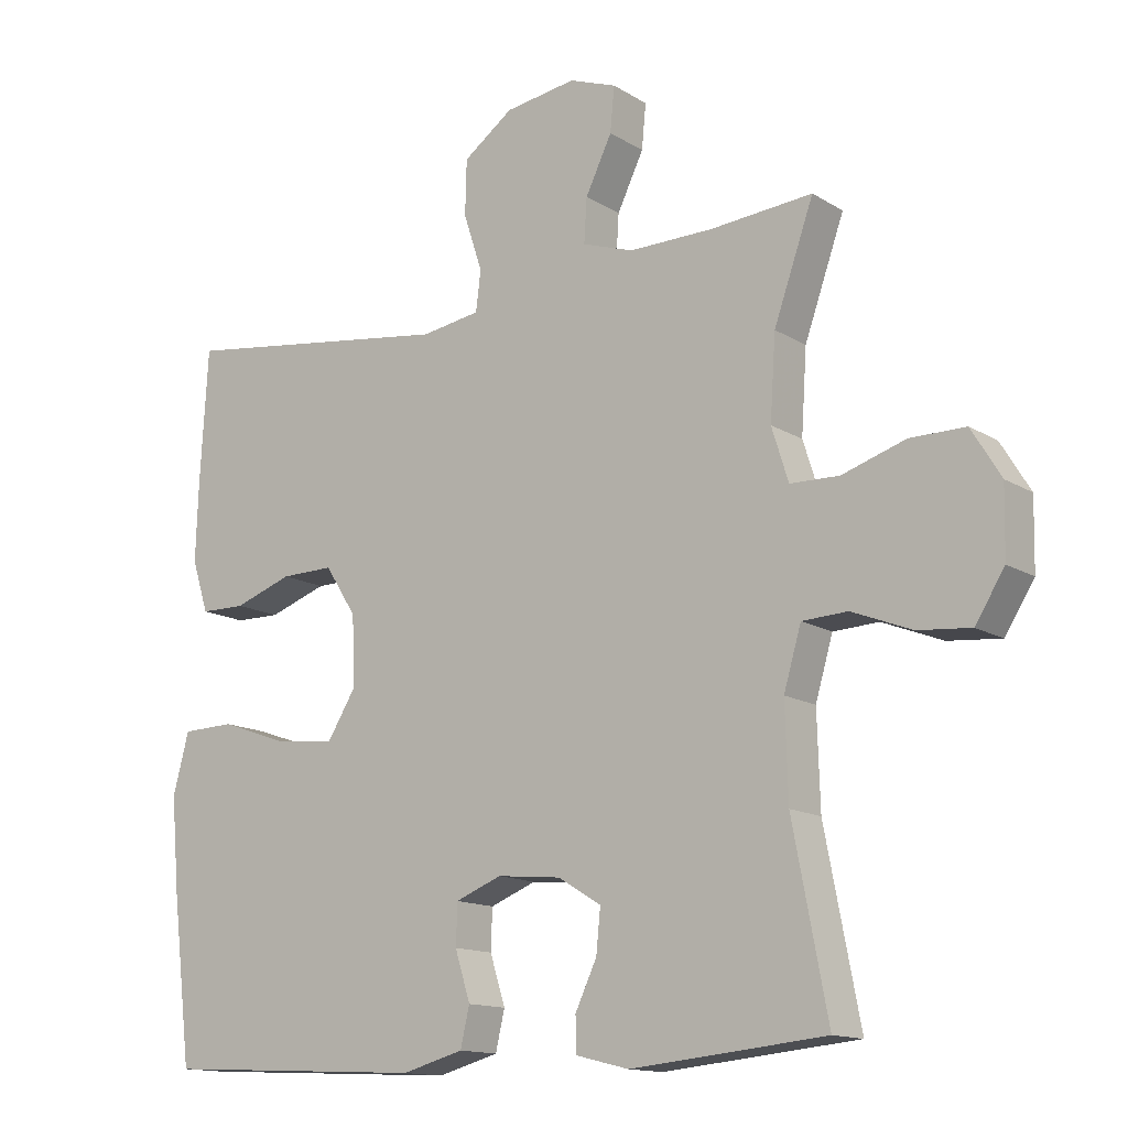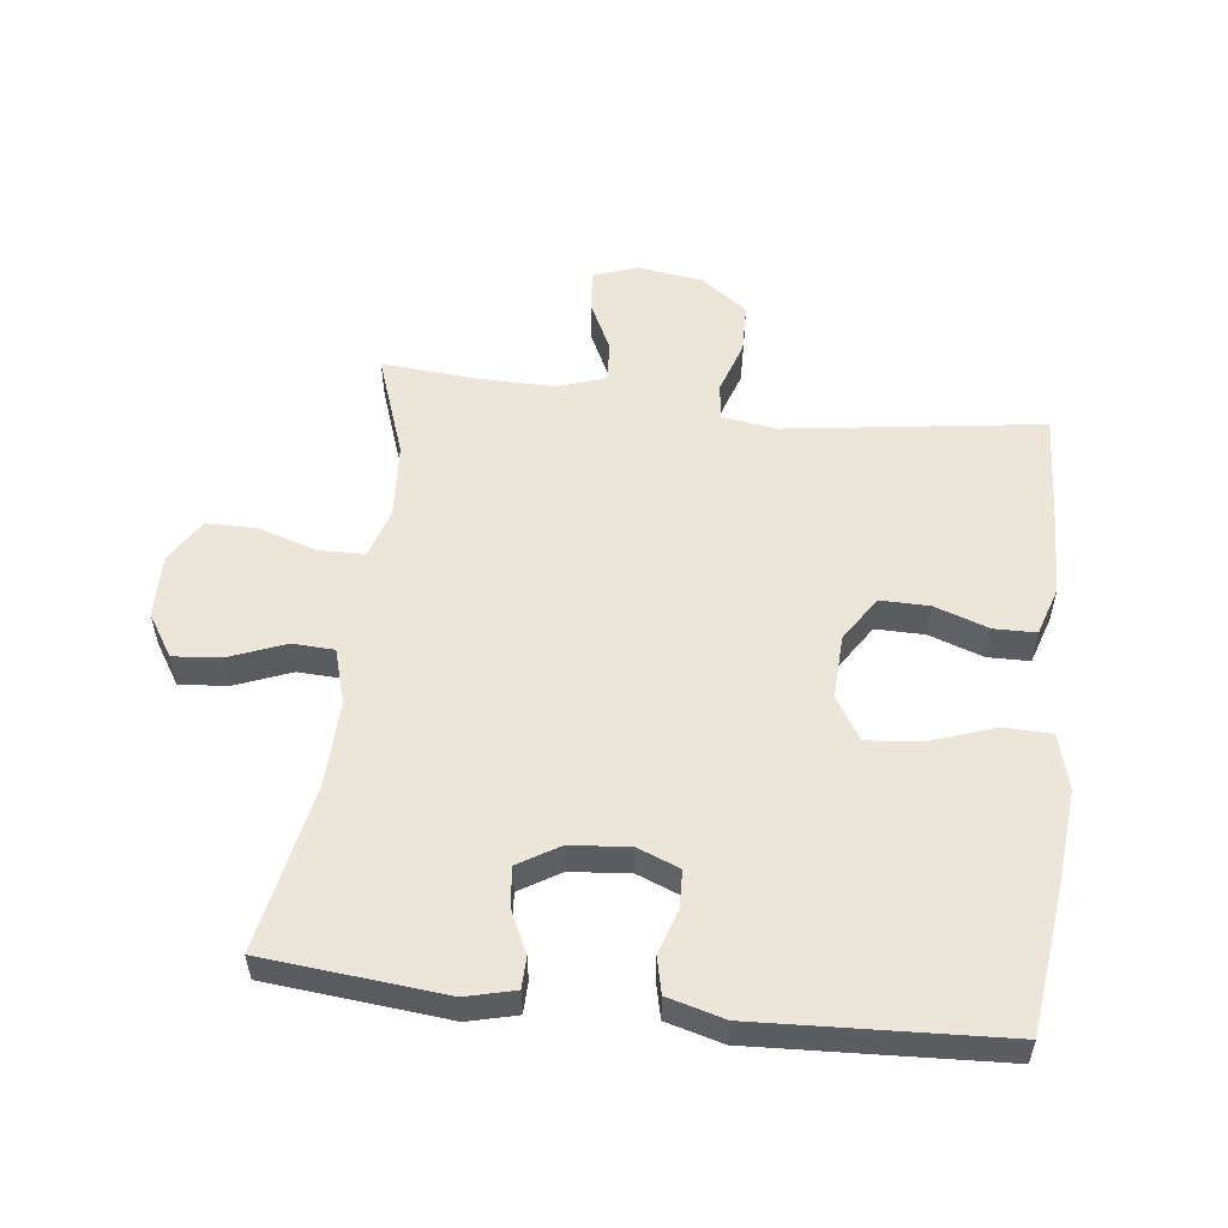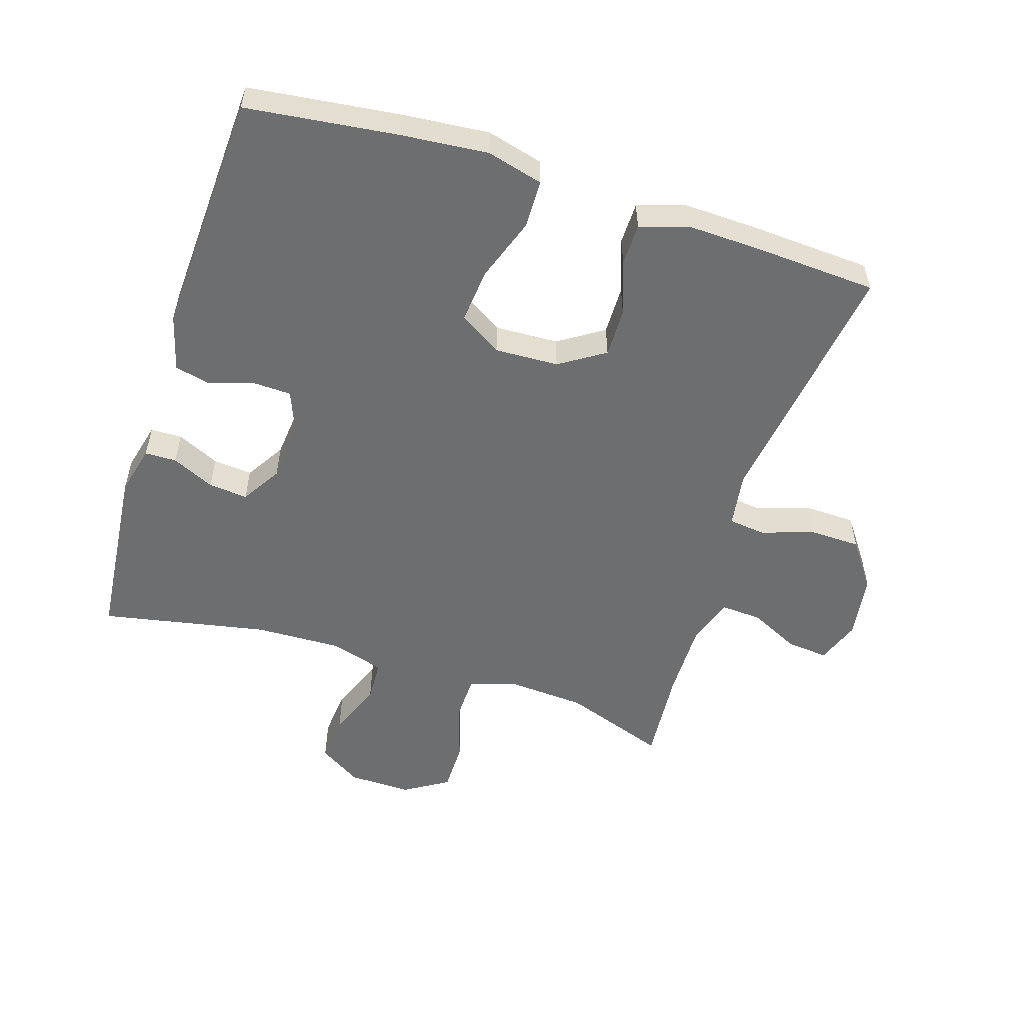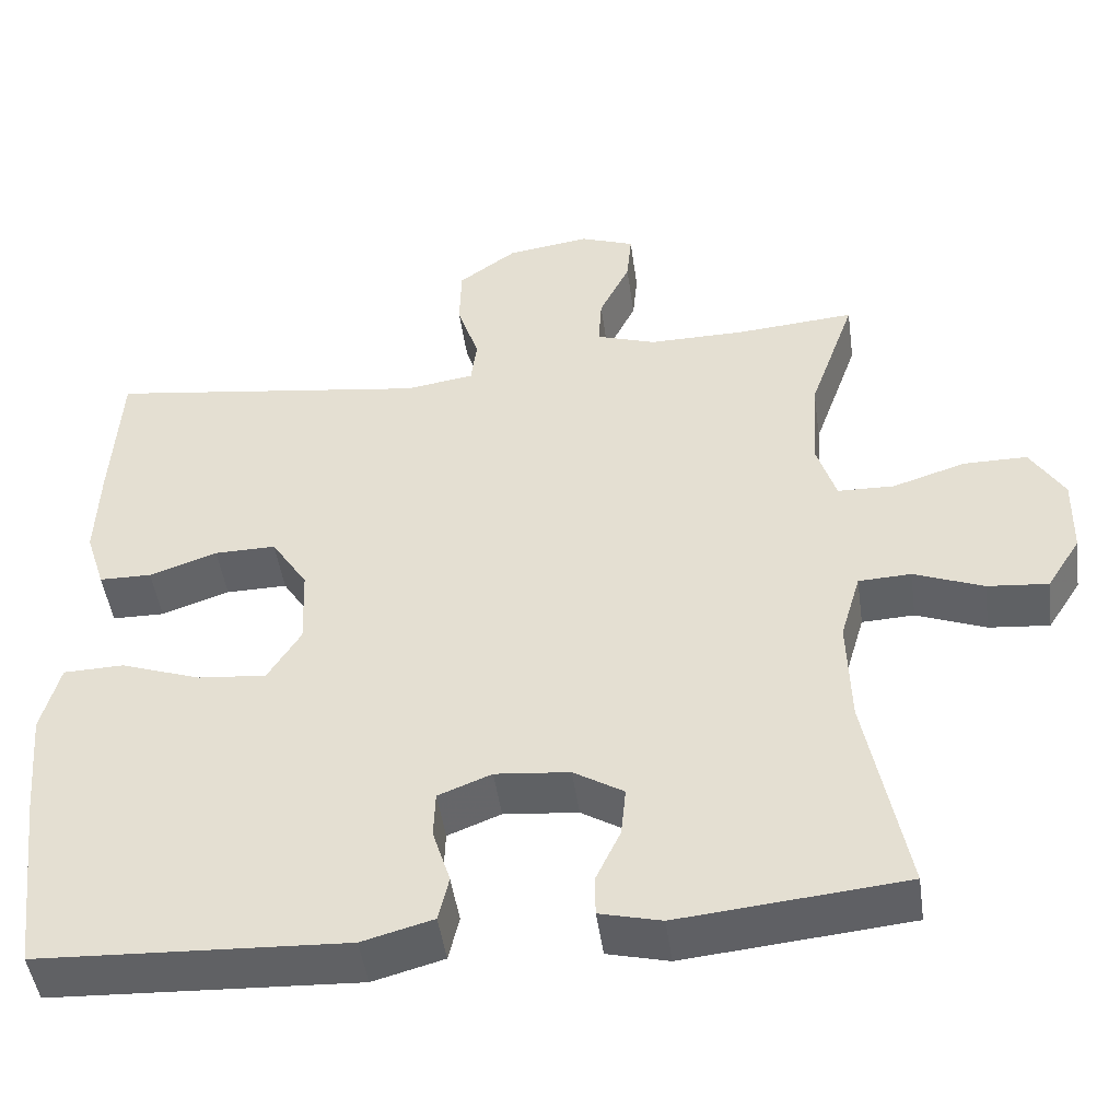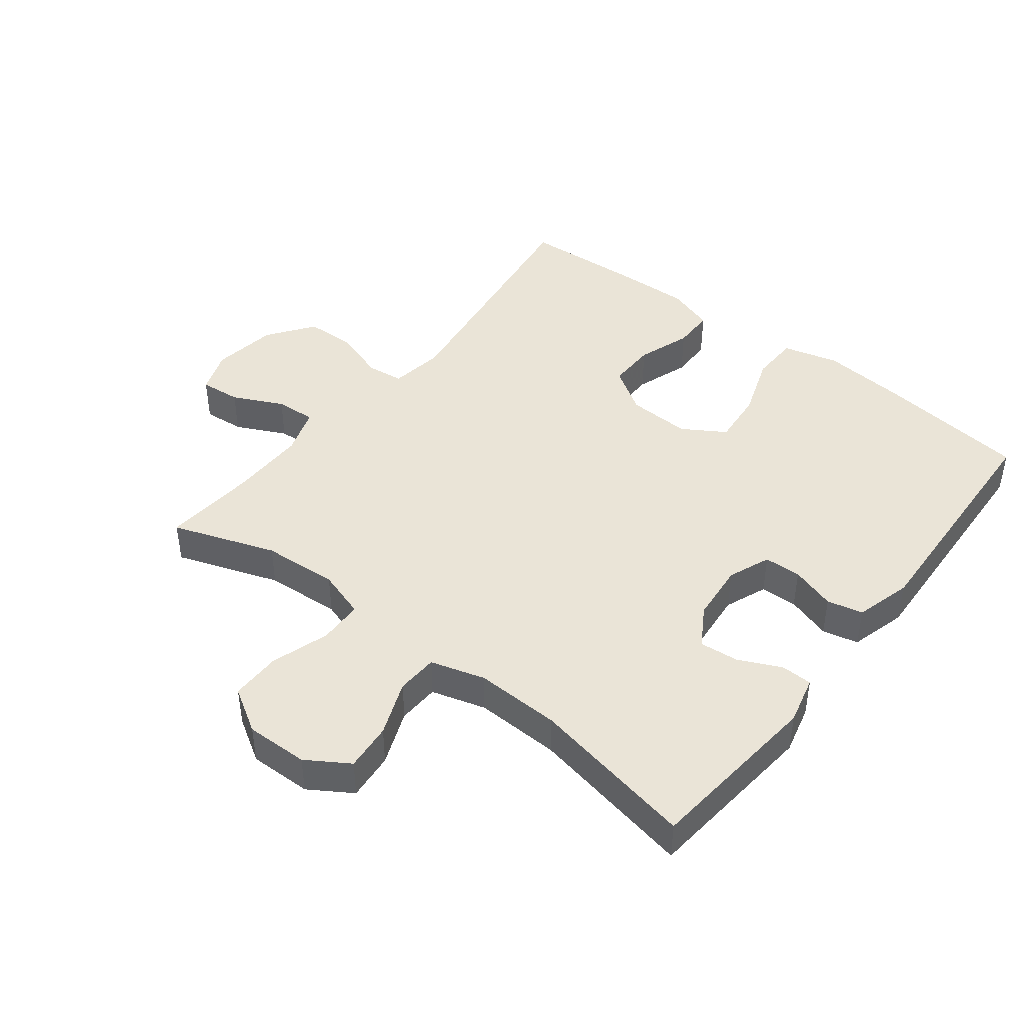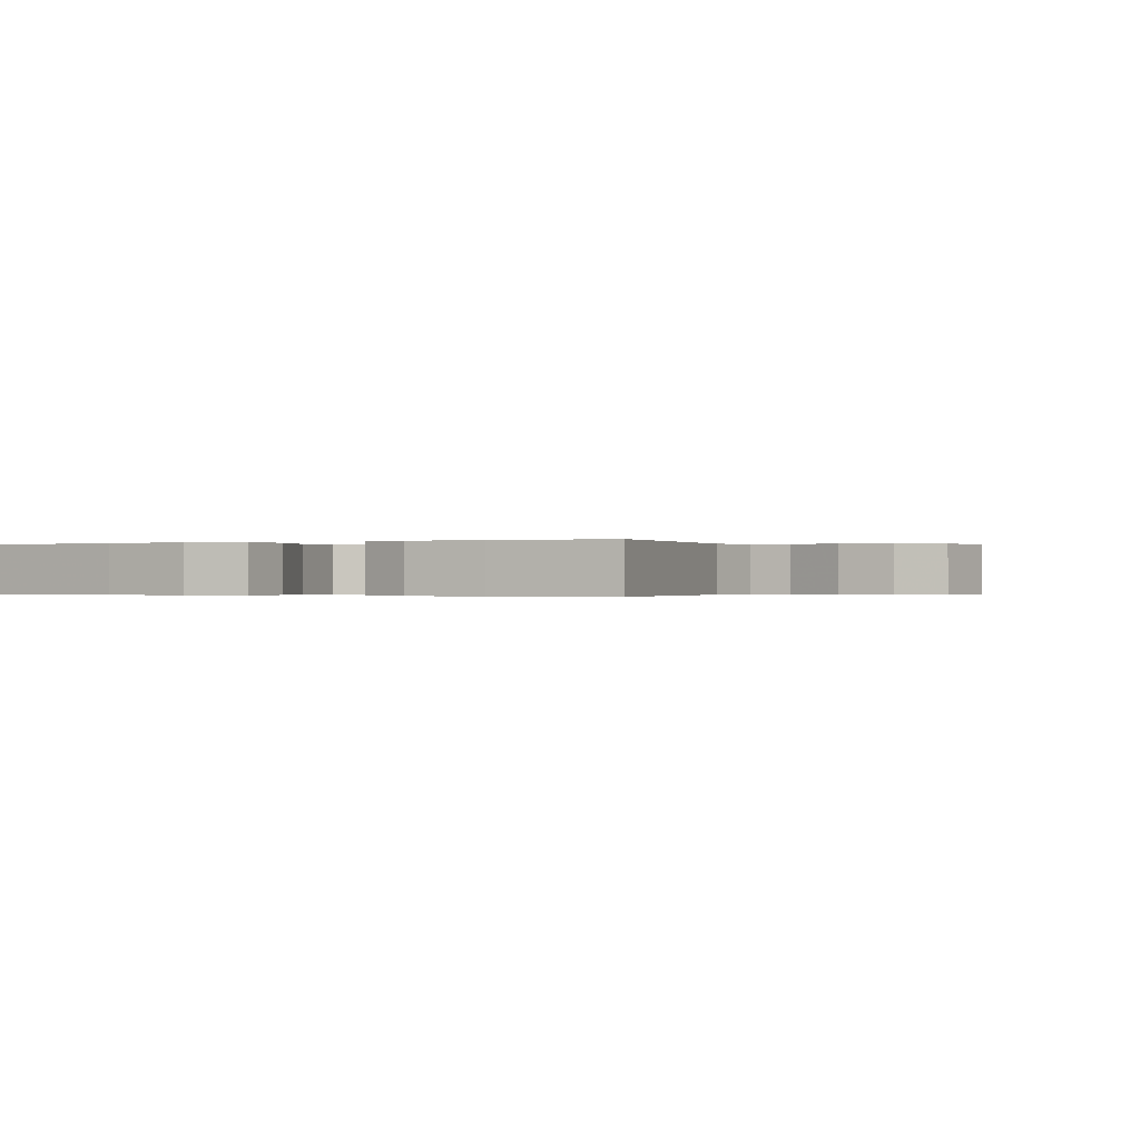
<metadata>
{"format":"obj","ext":"obj","renderer":"f3d","projection":"perspective","resolution":1024,"background":"white","views":[{"elev":-13.9,"azim":36.9,"up":"+Z"},{"elev":54.5,"azim":-173.2,"up":"+Y"},{"elev":-54.2,"azim":-107.6,"up":"+Y"},{"elev":-47.3,"azim":7.9,"up":"+Z"},{"elev":43.9,"azim":128.0,"up":"+Y"},{"elev":-0.2,"azim":-62.1,"up":"+Y"}]}
</metadata>
<code>
v 0.5 0.07 0.5
v 0.443 0.07 0.339
v 0.435 0.07 0.221
v 0.459 0.07 0.145
v 0.529 0.07 0.143
v 0.62 0.07 0.172
v 0.699 0.07 0.172
v 0.741 0.07 0.103
v 0.739 0.07 0.005
v 0.697 0.07 -0.061
v 0.622 0.07 -0.054
v 0.536 0.07 -0.02
v 0.471 0.07 -0.023
v 0.446 0.07 -0.108
v 0.45 0.07 -0.241
v 0.5 0.07 -0.5
v 0.221 0.07 -0.527
v 0.145 0.07 -0.508
v 0.144 0.07 -0.459
v 0.175 0.07 -0.393
v 0.181 0.07 -0.332
v 0.119 0.07 -0.294
v 0.027 0.07 -0.285
v -0.039 0.07 -0.311
v -0.041 0.07 -0.369
v -0.019 0.07 -0.439
v -0.032 0.07 -0.495
v -0.12 0.07 -0.519
v -0.5 0.07 -0.5
v -0.528 0.07 -0.266
v -0.54 0.07 -0.131
v -0.517 0.07 -0.044
v -0.442 0.07 -0.042
v -0.343 0.07 -0.077
v -0.258 0.07 -0.085
v -0.217 0.07 -0.019
v -0.221 0.07 0.08
v -0.266 0.07 0.15
v -0.342 0.07 0.149
v -0.426 0.07 0.12
v -0.491 0.07 0.121
v -0.515 0.07 0.196
v -0.511 0.07 0.313
v -0.5 0.07 0.5
v -0.102 0.07 0.444
v -0.017 0.07 0.457
v -0.01 0.07 0.514
v -0.037 0.07 0.596
v -0.035 0.07 0.675
v 0.037 0.07 0.727
v 0.139 0.07 0.742
v 0.207 0.07 0.717
v 0.201 0.07 0.653
v 0.163 0.07 0.575
v 0.159 0.07 0.512
v 0.233 0.07 0.487
v 0.353 0.07 0.488
v 0.5 0 0.5
v 0.443 0 0.339
v 0.435 0 0.221
v 0.459 0 0.145
v 0.529 0 0.143
v 0.62 0 0.172
v 0.699 0 0.172
v 0.741 0 0.103
v 0.739 0 0.005
v 0.697 0 -0.061
v 0.622 0 -0.054
v 0.536 0 -0.02
v 0.471 0 -0.023
v 0.446 0 -0.108
v 0.45 0 -0.241
v 0.5 0 -0.5
v 0.221 0 -0.527
v 0.145 0 -0.508
v 0.144 0 -0.459
v 0.175 0 -0.393
v 0.181 0 -0.332
v 0.119 0 -0.294
v 0.027 0 -0.285
v -0.039 0 -0.311
v -0.041 0 -0.369
v -0.019 0 -0.439
v -0.032 0 -0.495
v -0.12 0 -0.519
v -0.5 0 -0.5
v -0.528 0 -0.266
v -0.54 0 -0.131
v -0.517 0 -0.044
v -0.442 0 -0.042
v -0.343 0 -0.077
v -0.258 0 -0.085
v -0.217 0 -0.019
v -0.221 0 0.08
v -0.266 0 0.15
v -0.342 0 0.149
v -0.426 0 0.12
v -0.491 0 0.121
v -0.515 0 0.196
v -0.511 0 0.313
v -0.5 0 0.5
v -0.102 0 0.444
v -0.017 0 0.457
v -0.01 0 0.514
v -0.037 0 0.596
v -0.035 0 0.675
v 0.037 0 0.727
v 0.139 0 0.742
v 0.207 0 0.717
v 0.201 0 0.653
v 0.163 0 0.575
v 0.159 0 0.512
v 0.233 0 0.487
v 0.353 0 0.488
f 52 53 54
f 51 52 54
f 50 51 54
f 49 50 54
f 48 49 54
f 47 48 54
f 46 47 54 55
f 43 44 45
f 42 43 45
f 41 42 45
f 40 41 45
f 39 40 45
f 38 39 45 46
f 46 55 56
f 38 46 56
f 37 38 56
f 32 33 34
f 31 32 34
f 30 31 34
f 29 30 34
f 28 29 34
f 27 28 34
f 26 27 34
f 25 26 34
f 24 25 34 35
f 23 24 35 36
f 18 19 20
f 17 18 20
f 16 17 20
f 15 16 20
f 14 15 20 21
f 13 14 21 22
f 10 11 12
f 9 10 12
f 8 9 12
f 7 8 12
f 6 7 12
f 5 6 12
f 4 5 12 13
f 36 37 56
f 23 36 56
f 22 23 56
f 13 22 56
f 4 13 56
f 3 4 56
f 2 3 56 57
f 1 2 57
f 111 110 109
f 111 109 108
f 111 108 107
f 111 107 106
f 111 106 105
f 111 105 104
f 112 111 104 103
f 102 101 100
f 102 100 99
f 102 99 98
f 102 98 97
f 102 97 96
f 103 102 96 95
f 113 112 103
f 113 103 95
f 113 95 94
f 91 90 89
f 91 89 88
f 91 88 87
f 91 87 86
f 91 86 85
f 91 85 84
f 91 84 83
f 91 83 82
f 92 91 82 81
f 93 92 81 80
f 77 76 75
f 77 75 74
f 77 74 73
f 77 73 72
f 78 77 72 71
f 79 78 71 70
f 69 68 67
f 69 67 66
f 69 66 65
f 69 65 64
f 69 64 63
f 69 63 62
f 70 69 62 61
f 113 94 93
f 113 93 80
f 113 80 79
f 113 79 70
f 113 70 61
f 113 61 60
f 114 113 60 59
f 114 59 58
f 1 58 59 2
f 2 59 60 3
f 3 60 61 4
f 4 61 62 5
f 5 62 63 6
f 6 63 64 7
f 7 64 65 8
f 8 65 66 9
f 9 66 67 10
f 10 67 68 11
f 11 68 69 12
f 12 69 70 13
f 13 70 71 14
f 14 71 72 15
f 15 72 73 16
f 16 73 74 17
f 17 74 75 18
f 18 75 76 19
f 19 76 77 20
f 20 77 78 21
f 21 78 79 22
f 22 79 80 23
f 23 80 81 24
f 24 81 82 25
f 25 82 83 26
f 26 83 84 27
f 27 84 85 28
f 28 85 86 29
f 29 86 87 30
f 30 87 88 31
f 31 88 89 32
f 32 89 90 33
f 33 90 91 34
f 34 91 92 35
f 35 92 93 36
f 36 93 94 37
f 37 94 95 38
f 38 95 96 39
f 39 96 97 40
f 40 97 98 41
f 41 98 99 42
f 42 99 100 43
f 43 100 101 44
f 44 101 102 45
f 45 102 103 46
f 46 103 104 47
f 47 104 105 48
f 48 105 106 49
f 49 106 107 50
f 50 107 108 51
f 51 108 109 52
f 52 109 110 53
f 53 110 111 54
f 54 111 112 55
f 55 112 113 56
f 56 113 114 57
f 57 114 58 1

</code>
